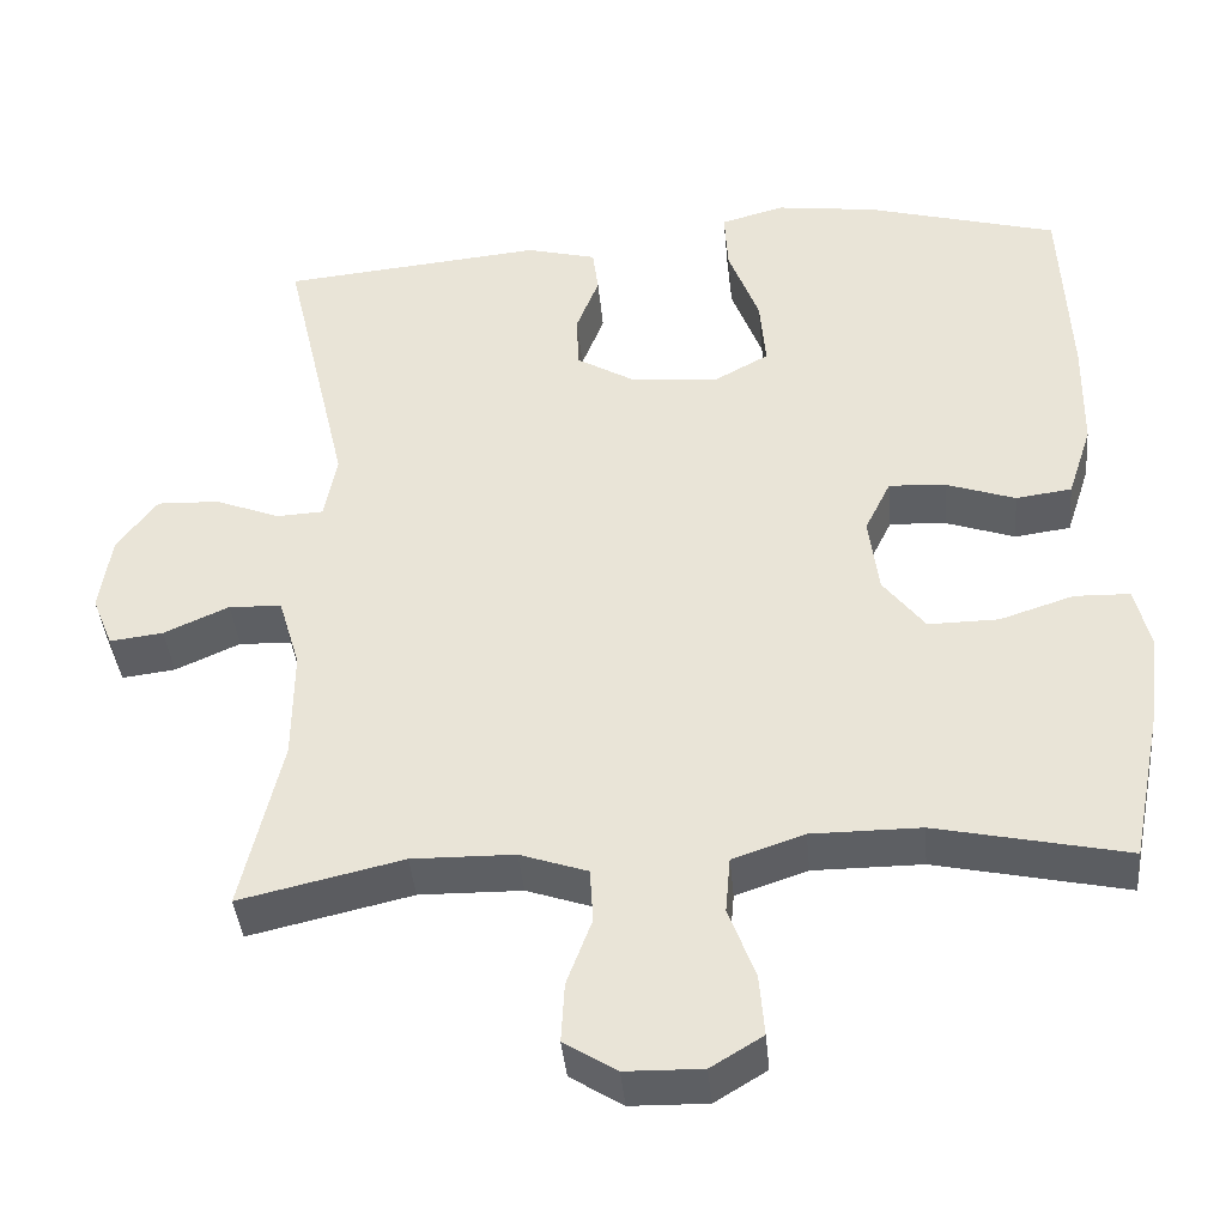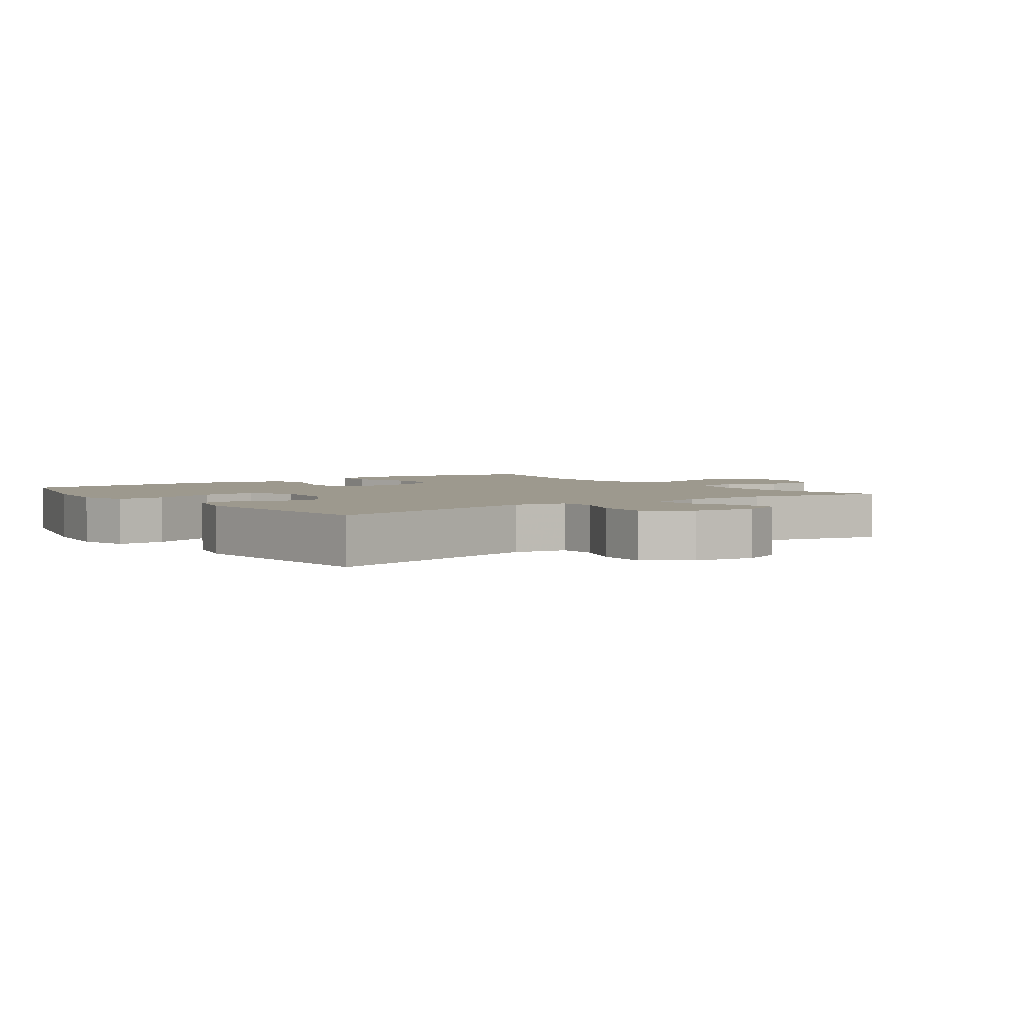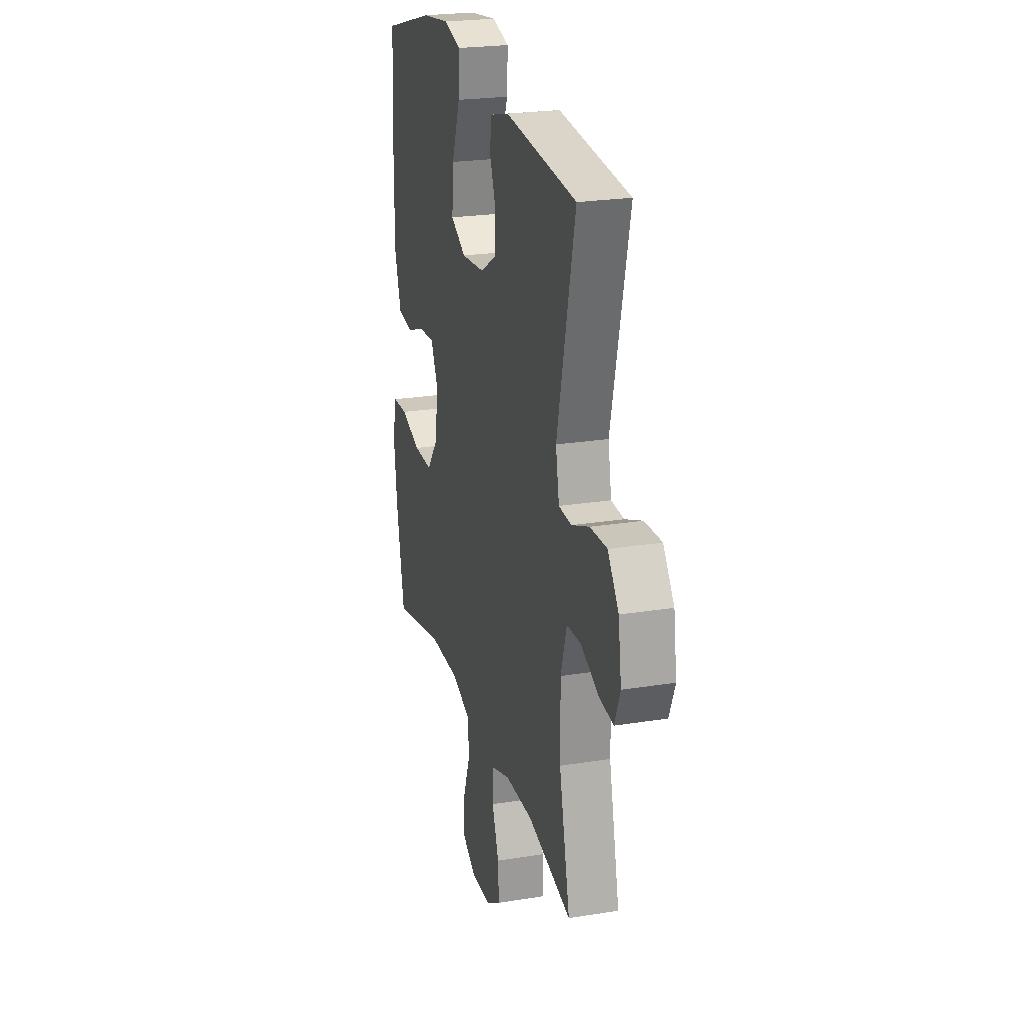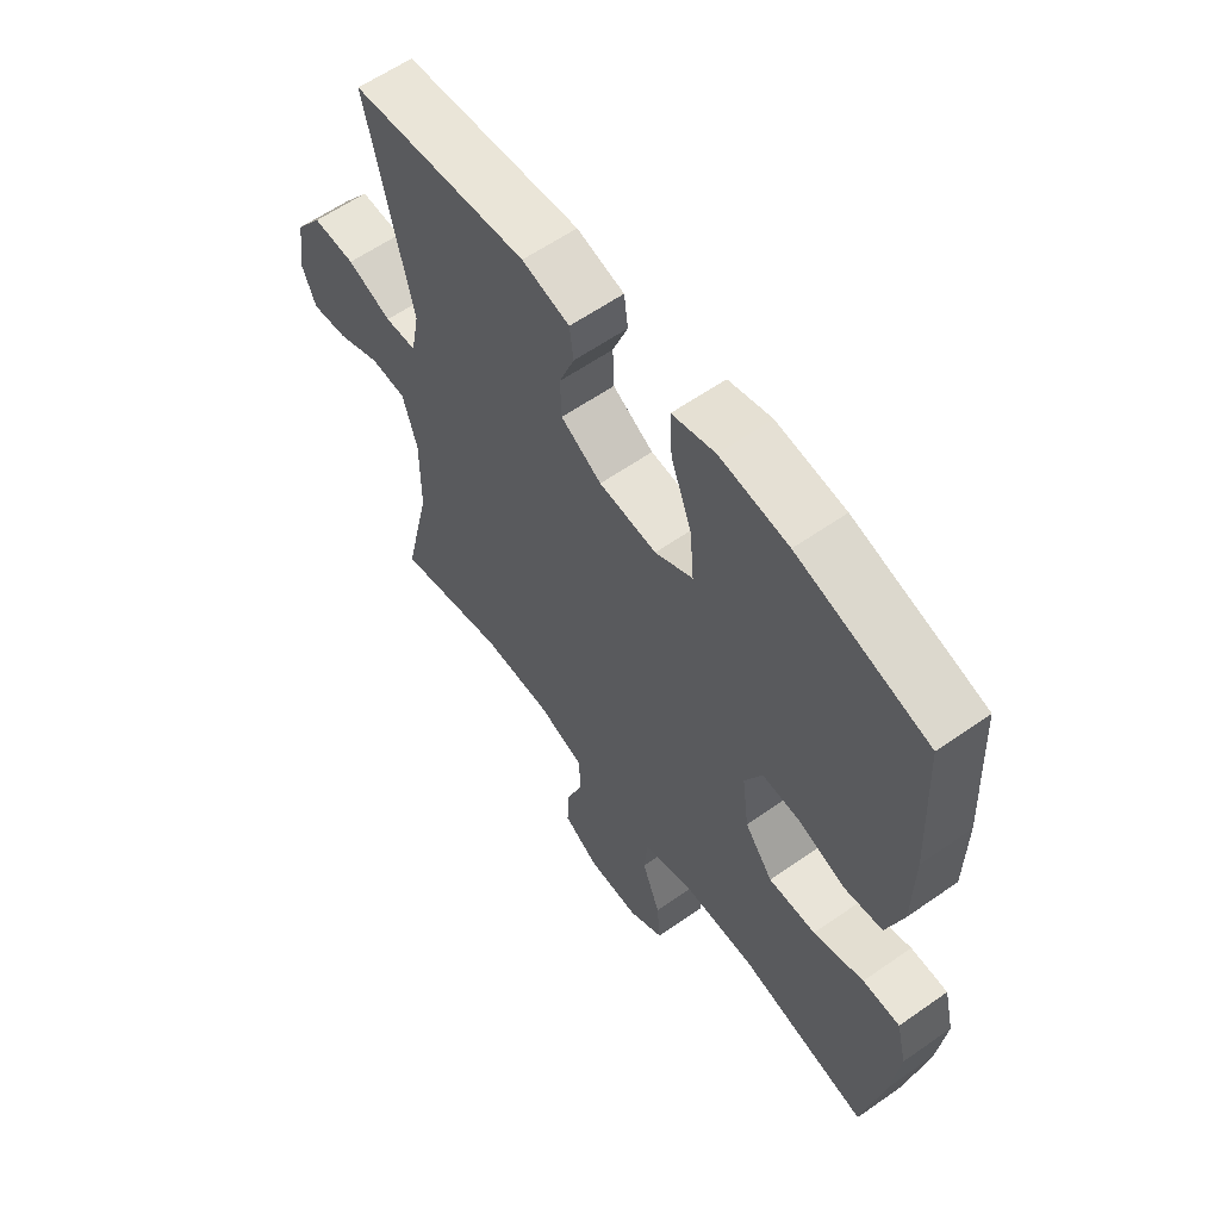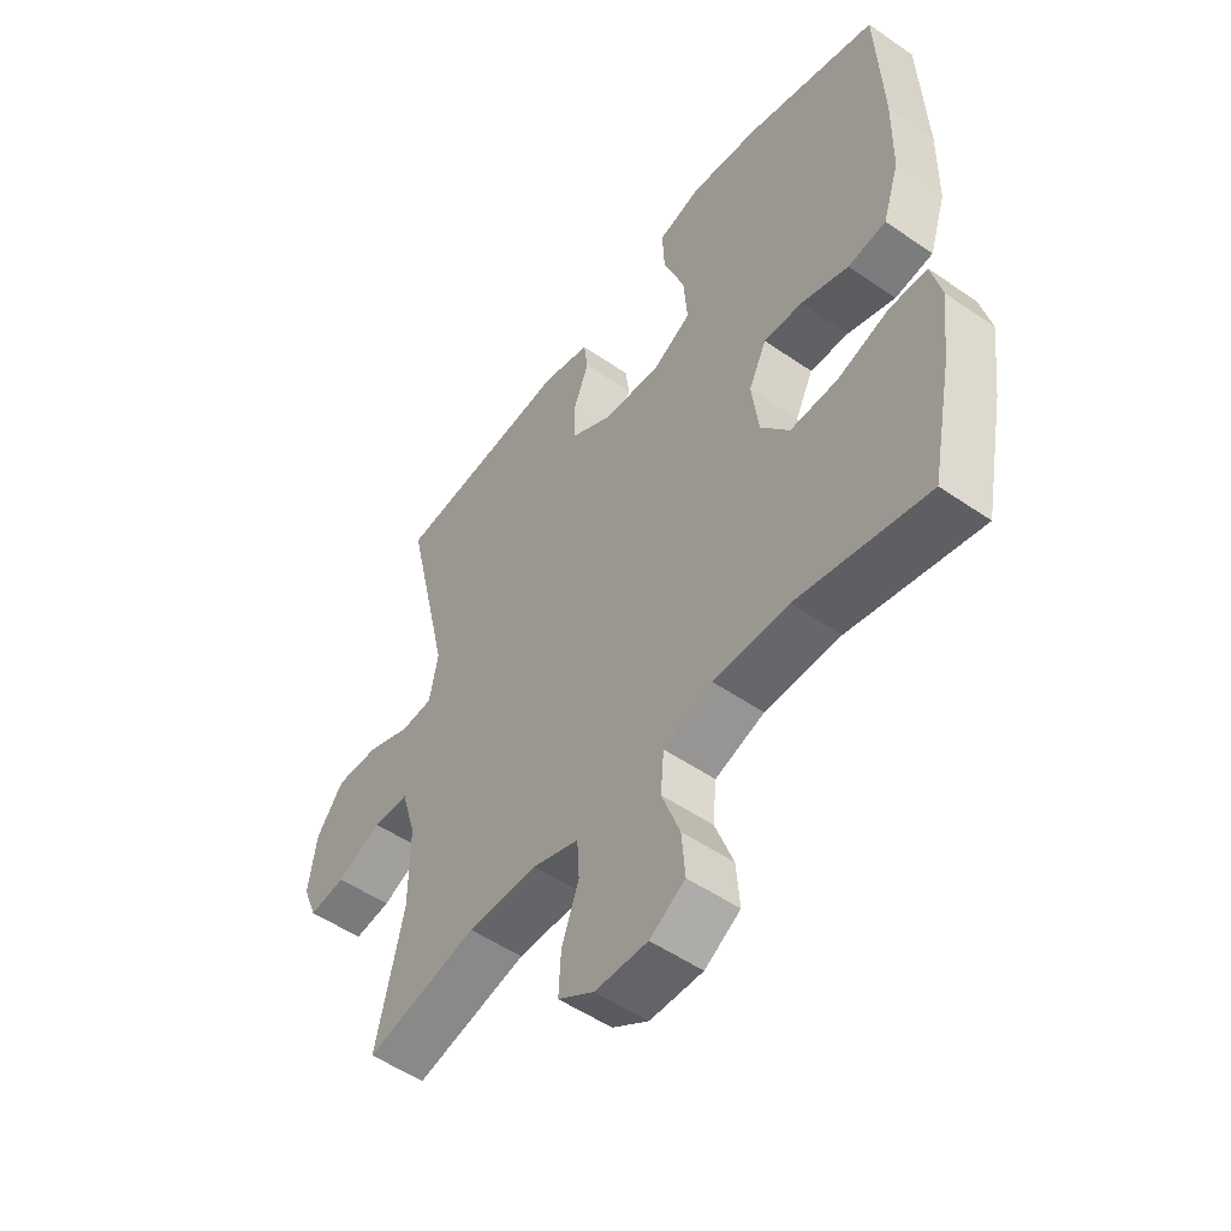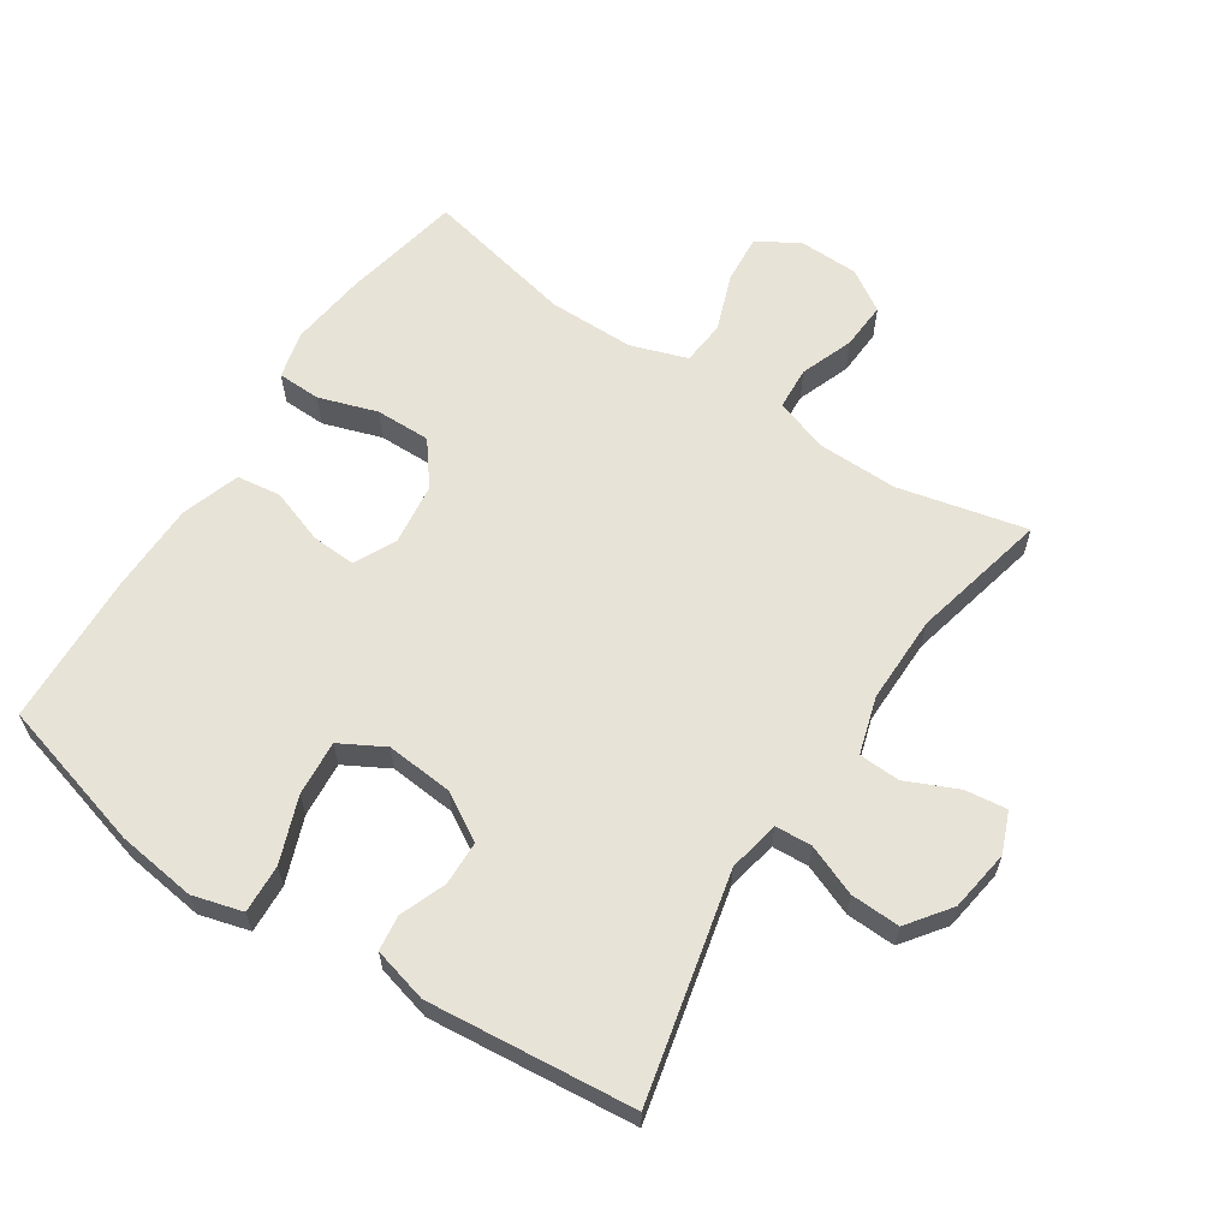
<metadata>
{"format":"obj","ext":"obj","renderer":"f3d","projection":"perspective","resolution":1024,"background":"white","views":[{"elev":-40.4,"azim":-174.8,"up":"+Z"},{"elev":3.3,"azim":54.0,"up":"+Y"},{"elev":23.5,"azim":74.8,"up":"+Z"},{"elev":60.1,"azim":-125.7,"up":"+Z"},{"elev":-52.2,"azim":-126.7,"up":"+Z"},{"elev":62.1,"azim":33.3,"up":"+Y"}]}
</metadata>
<code>
v 0.5 0.07 -0.5
v 0.305 0.07 -0.455
v 0.182 0.07 -0.457
v 0.101 0.07 -0.485
v 0.097 0.07 -0.55
v 0.127 0.07 -0.631
v 0.131 0.07 -0.703
v 0.068 0.07 -0.743
v -0.024 0.07 -0.745
v -0.086 0.07 -0.707
v -0.08 0.07 -0.633
v -0.048 0.07 -0.547
v -0.054 0.07 -0.479
v -0.14 0.07 -0.45
v -0.271 0.07 -0.45
v -0.5 0.07 -0.5
v -0.536 0.07 -0.319
v -0.55 0.07 -0.204
v -0.532 0.07 -0.13
v -0.466 0.07 -0.128
v -0.377 0.07 -0.157
v -0.293 0.07 -0.158
v -0.243 0.07 -0.093
v -0.231 0.07 0.001
v -0.262 0.07 0.065
v -0.33 0.07 0.061
v -0.413 0.07 0.032
v -0.48 0.07 0.041
v -0.509 0.07 0.13
v -0.511 0.07 0.265
v -0.5 0.07 0.5
v -0.27 0.07 0.564
v -0.149 0.07 0.58
v -0.073 0.07 0.559
v -0.077 0.07 0.485
v -0.114 0.07 0.386
v -0.121 0.07 0.302
v -0.054 0.07 0.265
v 0.048 0.07 0.274
v 0.12 0.07 0.317
v 0.122 0.07 0.384
v 0.095 0.07 0.454
v 0.102 0.07 0.508
v 0.186 0.07 0.53
v 0.5 0.07 0.5
v 0.421 0.07 0.159
v 0.436 0.07 0.08
v 0.492 0.07 0.077
v 0.57 0.07 0.108
v 0.645 0.07 0.111
v 0.693 0.07 0.046
v 0.707 0.07 -0.048
v 0.682 0.07 -0.11
v 0.618 0.07 -0.102
v 0.54 0.07 -0.067
v 0.477 0.07 -0.07
v 0.451 0.07 -0.157
v 0.452 0.07 -0.291
v 0.5 0 -0.5
v 0.305 0 -0.455
v 0.182 0 -0.457
v 0.101 0 -0.485
v 0.097 0 -0.55
v 0.127 0 -0.631
v 0.131 0 -0.703
v 0.068 0 -0.743
v -0.024 0 -0.745
v -0.086 0 -0.707
v -0.08 0 -0.633
v -0.048 0 -0.547
v -0.054 0 -0.479
v -0.14 0 -0.45
v -0.271 0 -0.45
v -0.5 0 -0.5
v -0.536 0 -0.319
v -0.55 0 -0.204
v -0.532 0 -0.13
v -0.466 0 -0.128
v -0.377 0 -0.157
v -0.293 0 -0.158
v -0.243 0 -0.093
v -0.231 0 0.001
v -0.262 0 0.065
v -0.33 0 0.061
v -0.413 0 0.032
v -0.48 0 0.041
v -0.509 0 0.13
v -0.511 0 0.265
v -0.5 0 0.5
v -0.27 0 0.564
v -0.149 0 0.58
v -0.073 0 0.559
v -0.077 0 0.485
v -0.114 0 0.386
v -0.121 0 0.302
v -0.054 0 0.265
v 0.048 0 0.274
v 0.12 0 0.317
v 0.122 0 0.384
v 0.095 0 0.454
v 0.102 0 0.508
v 0.186 0 0.53
v 0.5 0 0.5
v 0.421 0 0.159
v 0.436 0 0.08
v 0.492 0 0.077
v 0.57 0 0.108
v 0.645 0 0.111
v 0.693 0 0.046
v 0.707 0 -0.048
v 0.682 0 -0.11
v 0.618 0 -0.102
v 0.54 0 -0.067
v 0.477 0 -0.07
v 0.451 0 -0.157
v 0.452 0 -0.291
f 53 54 55
f 52 53 55
f 51 52 55
f 50 51 55
f 49 50 55
f 48 49 55
f 47 48 55 56
f 44 45 46
f 43 44 46
f 42 43 46
f 41 42 46
f 40 41 46 47
f 47 56 57
f 40 47 57
f 39 40 57
f 34 35 36
f 33 34 36
f 32 33 36
f 31 32 36
f 30 31 36
f 29 30 36
f 28 29 36
f 27 28 36
f 26 27 36
f 25 26 36 37
f 24 25 37 38
f 19 20 21
f 18 19 21
f 17 18 21
f 16 17 21
f 15 16 21
f 14 15 21 22
f 13 14 22 23
f 10 11 12
f 9 10 12
f 8 9 12
f 7 8 12
f 6 7 12
f 5 6 12
f 4 5 12 13
f 39 57 58
f 38 39 58
f 24 38 58
f 23 24 58
f 13 23 58
f 4 13 58
f 3 4 58
f 58 1 2
f 2 3 58
f 113 112 111
f 113 111 110
f 113 110 109
f 113 109 108
f 113 108 107
f 113 107 106
f 114 113 106 105
f 104 103 102
f 104 102 101
f 104 101 100
f 104 100 99
f 105 104 99 98
f 115 114 105
f 115 105 98
f 115 98 97
f 94 93 92
f 94 92 91
f 94 91 90
f 94 90 89
f 94 89 88
f 94 88 87
f 94 87 86
f 94 86 85
f 94 85 84
f 95 94 84 83
f 96 95 83 82
f 79 78 77
f 79 77 76
f 79 76 75
f 79 75 74
f 79 74 73
f 80 79 73 72
f 81 80 72 71
f 70 69 68
f 70 68 67
f 70 67 66
f 70 66 65
f 70 65 64
f 70 64 63
f 71 70 63 62
f 116 115 97
f 116 97 96
f 116 96 82
f 116 82 81
f 116 81 71
f 116 71 62
f 116 62 61
f 60 59 116
f 116 61 60
f 1 59 60 2
f 2 60 61 3
f 3 61 62 4
f 4 62 63 5
f 5 63 64 6
f 6 64 65 7
f 7 65 66 8
f 8 66 67 9
f 9 67 68 10
f 10 68 69 11
f 11 69 70 12
f 12 70 71 13
f 13 71 72 14
f 14 72 73 15
f 15 73 74 16
f 16 74 75 17
f 17 75 76 18
f 18 76 77 19
f 19 77 78 20
f 20 78 79 21
f 21 79 80 22
f 22 80 81 23
f 23 81 82 24
f 24 82 83 25
f 25 83 84 26
f 26 84 85 27
f 27 85 86 28
f 28 86 87 29
f 29 87 88 30
f 30 88 89 31
f 31 89 90 32
f 32 90 91 33
f 33 91 92 34
f 34 92 93 35
f 35 93 94 36
f 36 94 95 37
f 37 95 96 38
f 38 96 97 39
f 39 97 98 40
f 40 98 99 41
f 41 99 100 42
f 42 100 101 43
f 43 101 102 44
f 44 102 103 45
f 45 103 104 46
f 46 104 105 47
f 47 105 106 48
f 48 106 107 49
f 49 107 108 50
f 50 108 109 51
f 51 109 110 52
f 52 110 111 53
f 53 111 112 54
f 54 112 113 55
f 55 113 114 56
f 56 114 115 57
f 57 115 116 58
f 58 116 59 1

</code>
